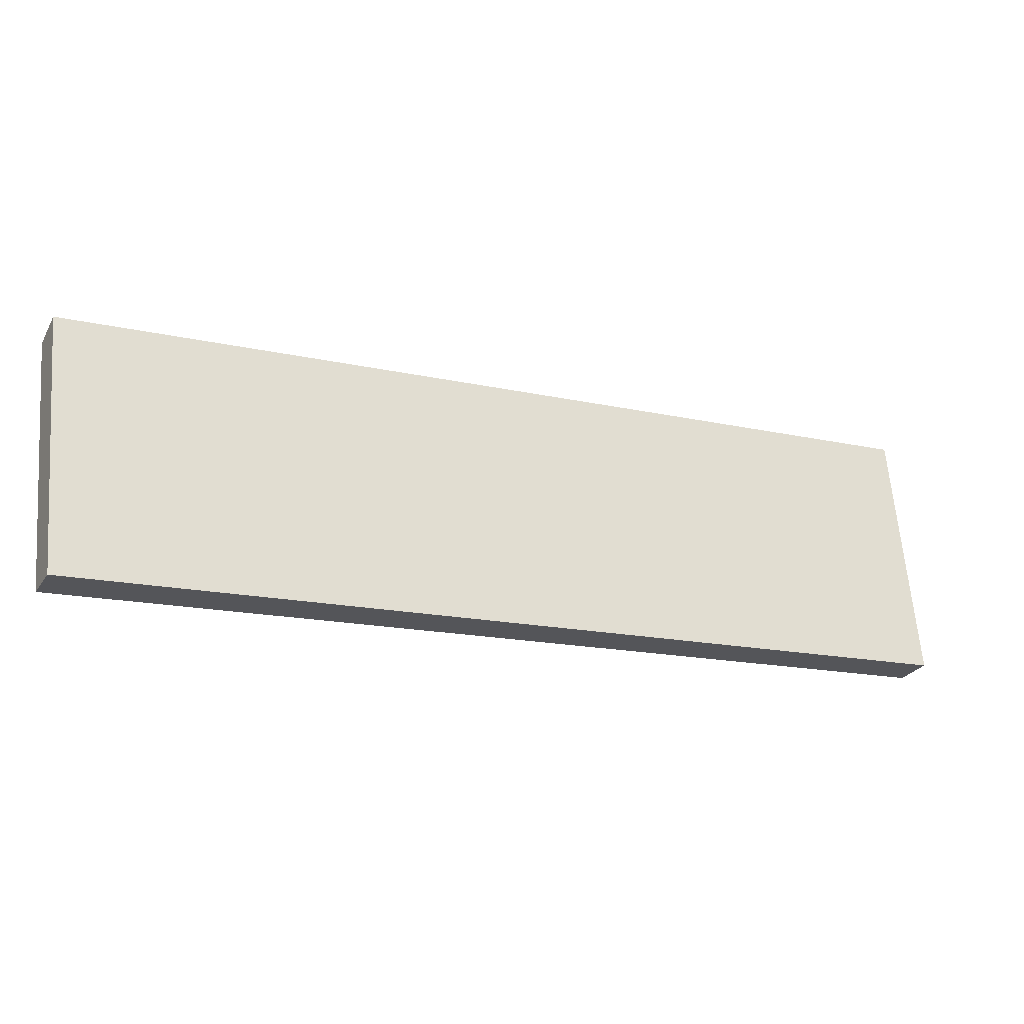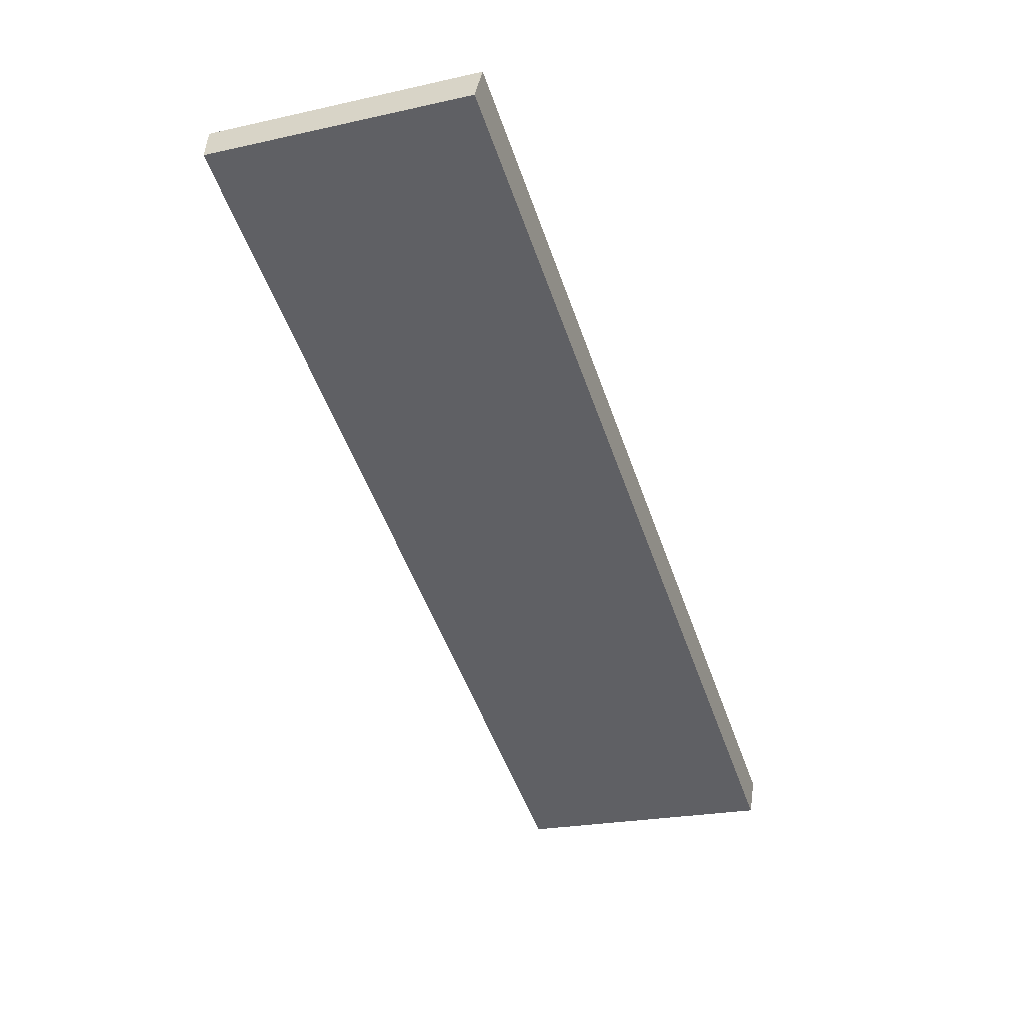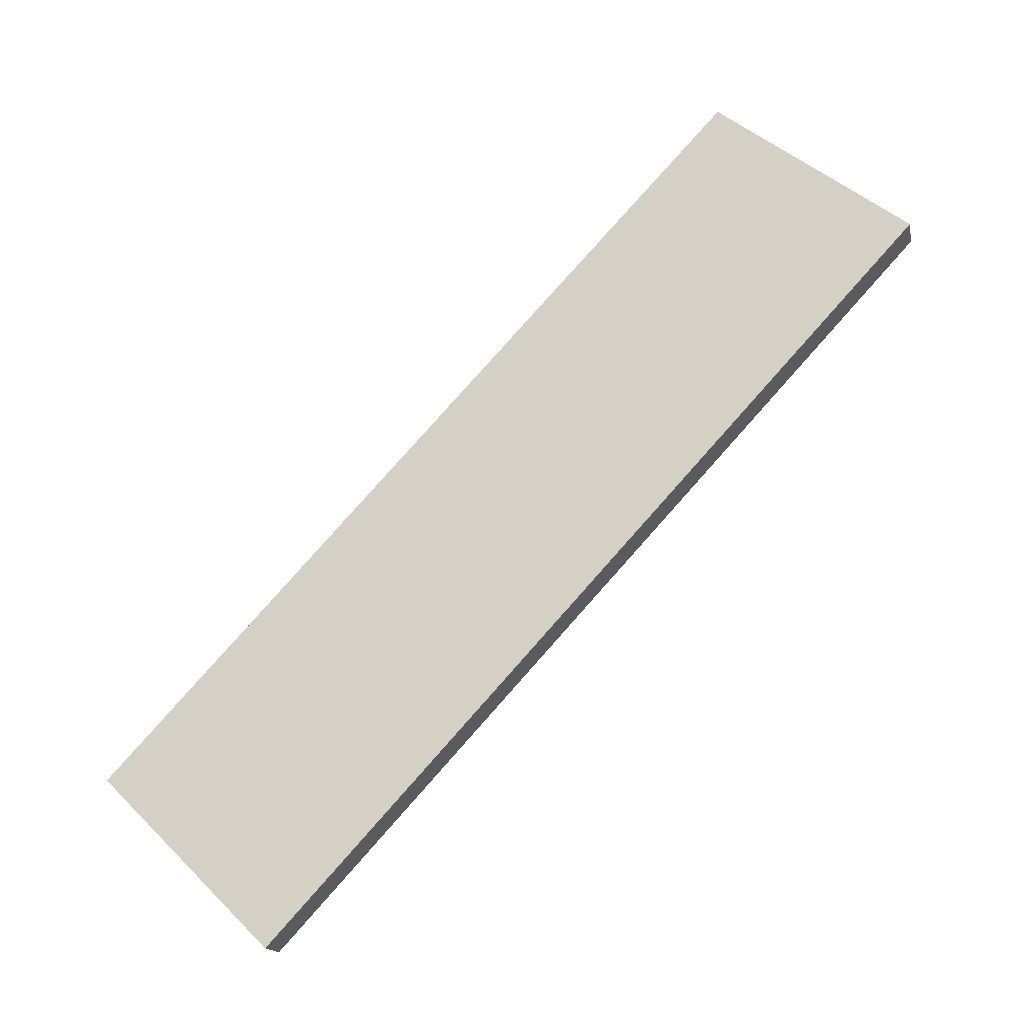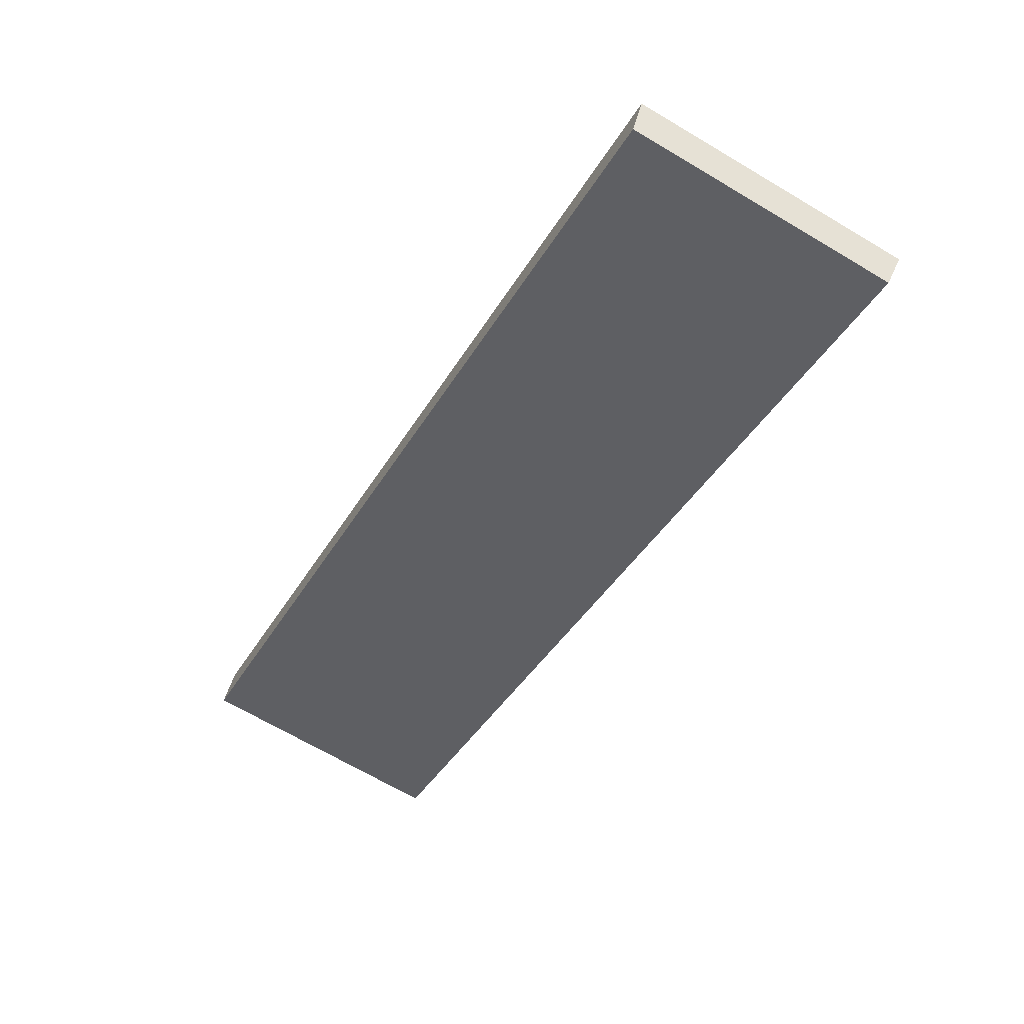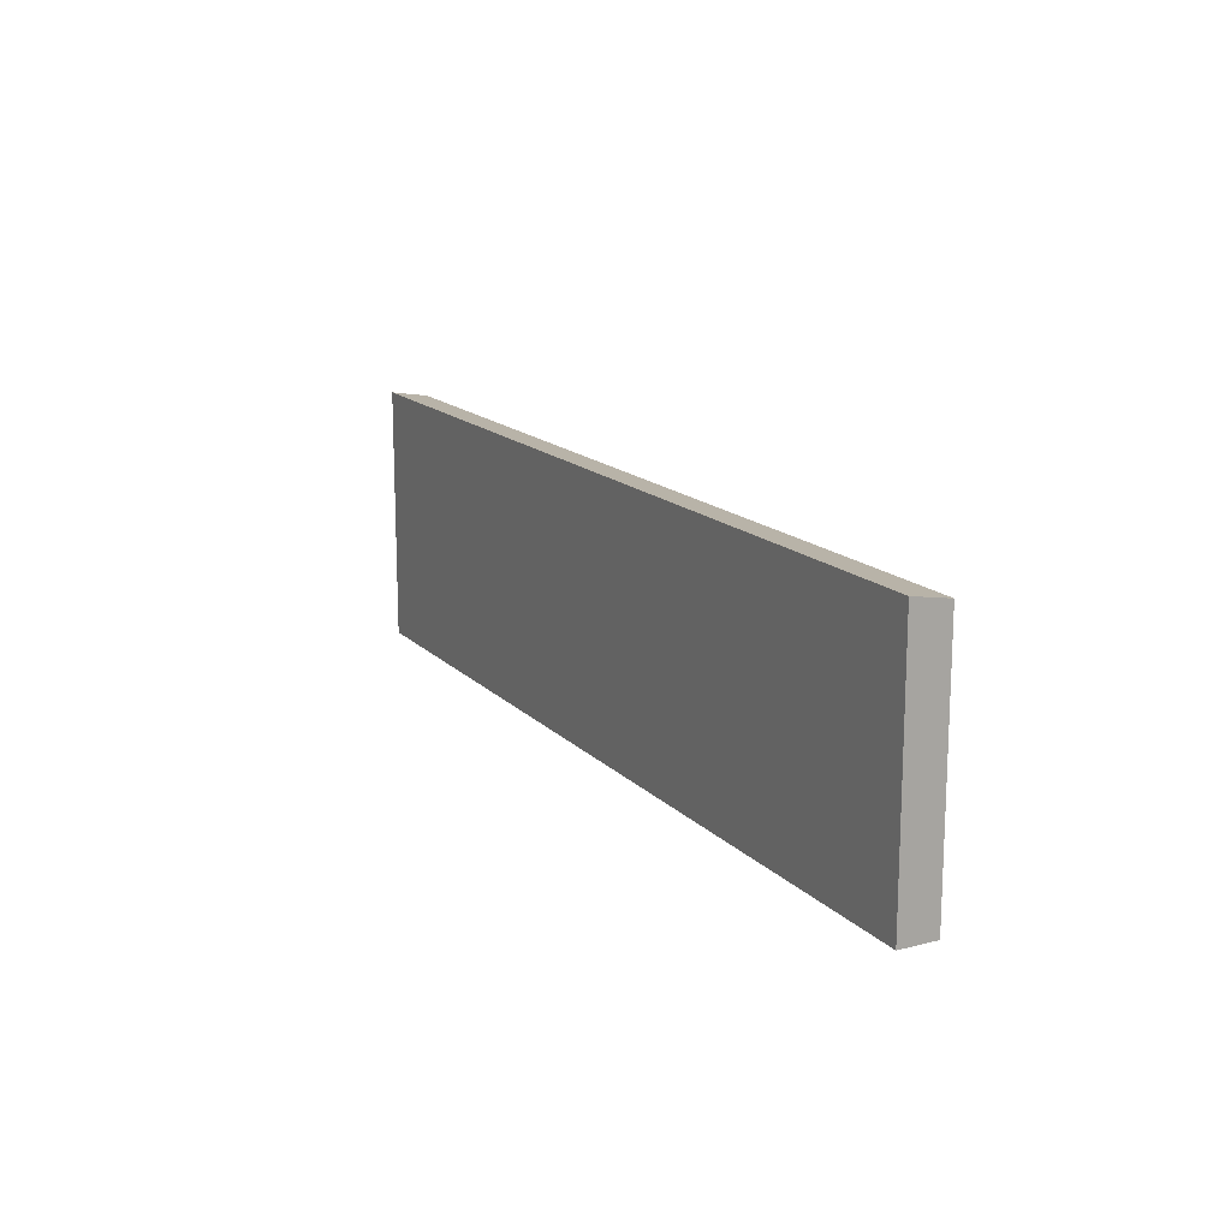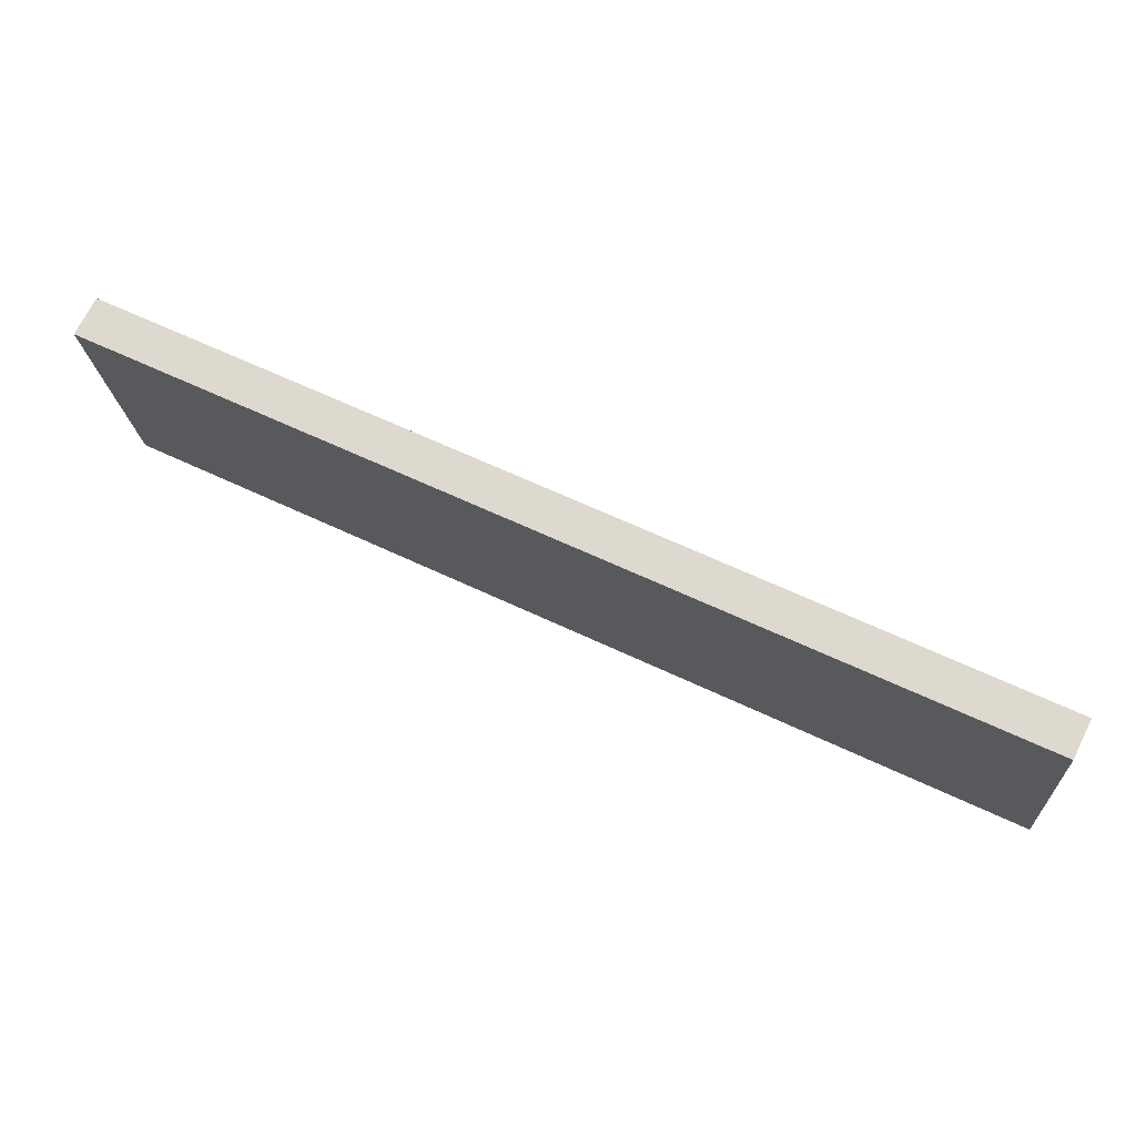
<metadata>
{"format":"obj","ext":"obj","renderer":"f3d","projection":"perspective","resolution":1024,"background":"white","views":[{"elev":64.7,"azim":-4.7,"up":"+Z"},{"elev":-22.9,"azim":-69.3,"up":"+Z"},{"elev":46.2,"azim":137.5,"up":"+Z"},{"elev":-68.5,"azim":59.4,"up":"+Z"},{"elev":15.3,"azim":88.1,"up":"+Y"},{"elev":-19.6,"azim":3.7,"up":"+Z"}]}
</metadata>
<code>
v  32.77 9.82 -15.63
v  0.689 10.07 1.35
v  33.44 10.07 -14.3
v  0 9.82 6.013e-16
v  33.44 8.755e-16 -14.3
v  32.77 9.572e-16 -15.63
v  0 0 0
v  0.689 -8.266e-17 1.35
g defaultobject
f 1 2 3
f 2 1 4
f 5 1 3
f 1 5 6
f 6 4 1
f 4 6 7
f 4 8 2
f 8 4 7
f 8 3 2
f 3 8 5
f 8 6 5
f 6 8 7

</code>
